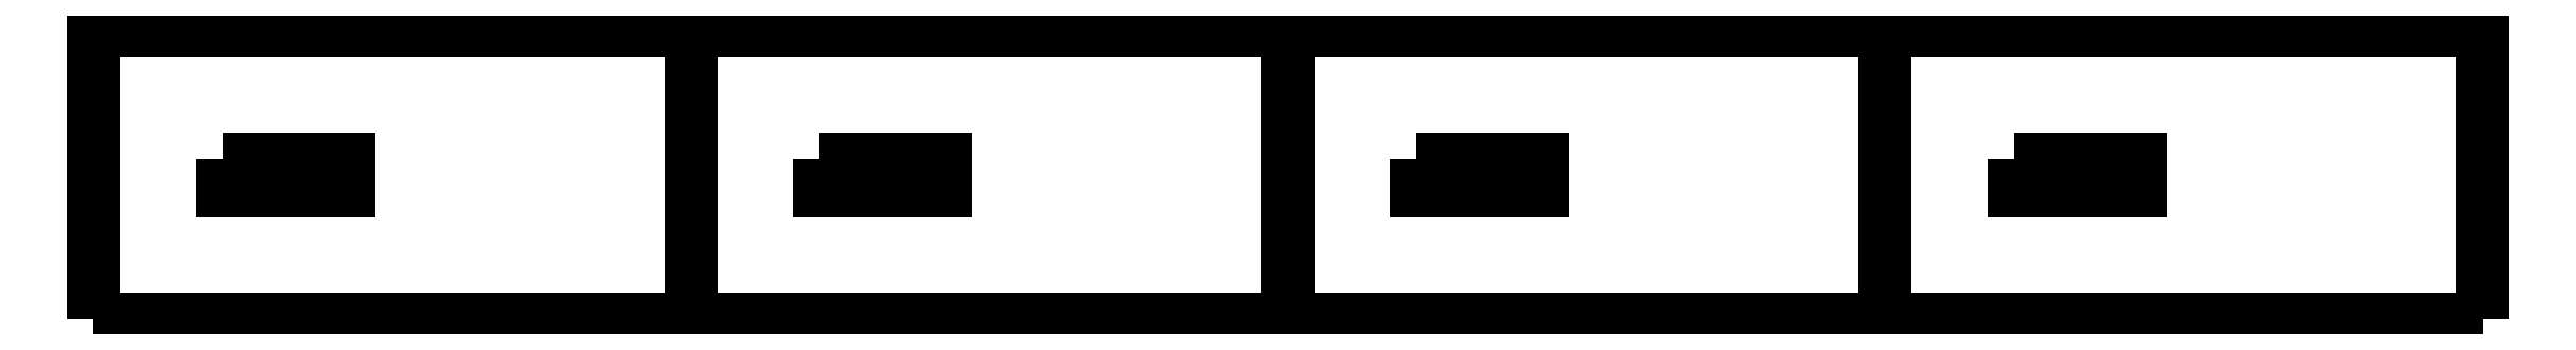
<metadata>
{"format":"dxf","ext":"dxf","renderer":"ezdxf+matplotlib","layout":"modelspace","background":"white","min_lineweight":24,"dpi":150}
</metadata>
<code>
0
SECTION
2
ENTITIES
0
POLYLINE
8
0
66
     1
10
0
20
0
30
0
70
     1
0
VERTEX
8
0
10
470.5
20
546.9
30
0
0
VERTEX
8
0
10
482.5
20
546.9
30
0
0
VERTEX
8
0
10
482.5
20
543.9
30
0
0
VERTEX
8
0
10
470.5
20
543.9
30
0
0
SEQEND
8
0
0
POLYLINE
8
0
66
     1
10
0
20
0
30
0
70
     1
0
VERTEX
8
0
10
413.7
20
546.9
30
0
0
VERTEX
8
0
10
425.7
20
546.9
30
0
0
VERTEX
8
0
10
425.7
20
543.9
30
0
0
VERTEX
8
0
10
413.7
20
543.9
30
0
0
SEQEND
8
0
0
POLYLINE
8
0
66
     1
10
0
20
0
30
0
70
     1
0
VERTEX
8
0
10
356.9
20
546.9
30
0
0
VERTEX
8
0
10
368.9
20
546.9
30
0
0
VERTEX
8
0
10
368.9
20
543.9
30
0
0
VERTEX
8
0
10
356.9
20
543.9
30
0
0
SEQEND
8
0
0
POLYLINE
8
0
66
     1
10
0
20
0
30
0
70
     1
0
VERTEX
8
0
10
300.1
20
546.9
30
0
0
VERTEX
8
0
10
312.1
20
546.9
30
0
0
VERTEX
8
0
10
312.1
20
543.9
30
0
0
VERTEX
8
0
10
300.1
20
543.9
30
0
0
SEQEND
8
0
0
POLYLINE
8
0
66
     1
10
0
20
0
30
0
0
VERTEX
8
0
10
515.1
20
531.6
30
0
0
VERTEX
8
0
10
500.3
20
531.6
30
0
0
VERTEX
8
0
10
473.1
20
531.6
30
0
0
VERTEX
8
0
10
458.3
20
531.6
30
0
0
VERTEX
8
0
10
443.5
20
531.6
30
0
0
VERTEX
8
0
10
416.2
20
531.6
30
0
0
VERTEX
8
0
10
401.5
20
531.6
30
0
0
VERTEX
8
0
10
386.7
20
531.6
30
0
0
VERTEX
8
0
10
359.4
20
531.6
30
0
0
VERTEX
8
0
10
344.6
20
531.6
30
0
0
VERTEX
8
0
10
329.9
20
531.6
30
0
0
VERTEX
8
0
10
302.6
20
531.6
30
0
0
VERTEX
8
0
10
287.8
20
531.6
30
0
0
SEQEND
8
0
0
POLYLINE
8
0
66
     1
10
0
20
0
30
0
0
VERTEX
8
0
10
344.6
20
531.6
30
0
0
VERTEX
8
0
10
344.6
20
531.6
30
0
0
VERTEX
8
0
10
344.6
20
541.1
30
0
0
VERTEX
8
0
10
344.6
20
549.6
30
0
0
VERTEX
8
0
10
344.6
20
559.1
30
0
0
SEQEND
8
0
0
POLYLINE
8
0
66
     1
10
0
20
0
30
0
0
VERTEX
8
0
10
401.5
20
531.6
30
0
0
VERTEX
8
0
10
401.5
20
531.6
30
0
0
VERTEX
8
0
10
401.5
20
536.6
30
0
0
VERTEX
8
0
10
401.5
20
541.1
30
0
0
VERTEX
8
0
10
401.5
20
549.6
30
0
0
VERTEX
8
0
10
401.5
20
554.1
30
0
0
VERTEX
8
0
10
401.5
20
559.1
30
0
0
SEQEND
8
0
0
POLYLINE
8
0
66
     1
10
0
20
0
30
0
0
VERTEX
8
0
10
458.3
20
531.6
30
0
0
VERTEX
8
0
10
458.3
20
531.6
30
0
0
VERTEX
8
0
10
458.3
20
541.1
30
0
0
VERTEX
8
0
10
458.3
20
549.6
30
0
0
VERTEX
8
0
10
458.3
20
559.1
30
0
0
SEQEND
8
0
0
POLYLINE
8
0
66
     1
10
0
20
0
30
0
0
VERTEX
8
0
10
515.1
20
531.6
30
0
0
VERTEX
8
0
10
515.1
20
559.1
30
0
0
VERTEX
8
0
10
287.8
20
559.1
30
0
0
VERTEX
8
0
10
287.8
20
531.6
30
0
0
SEQEND
8
0
0
ENDSEC
0
EOF

</code>
